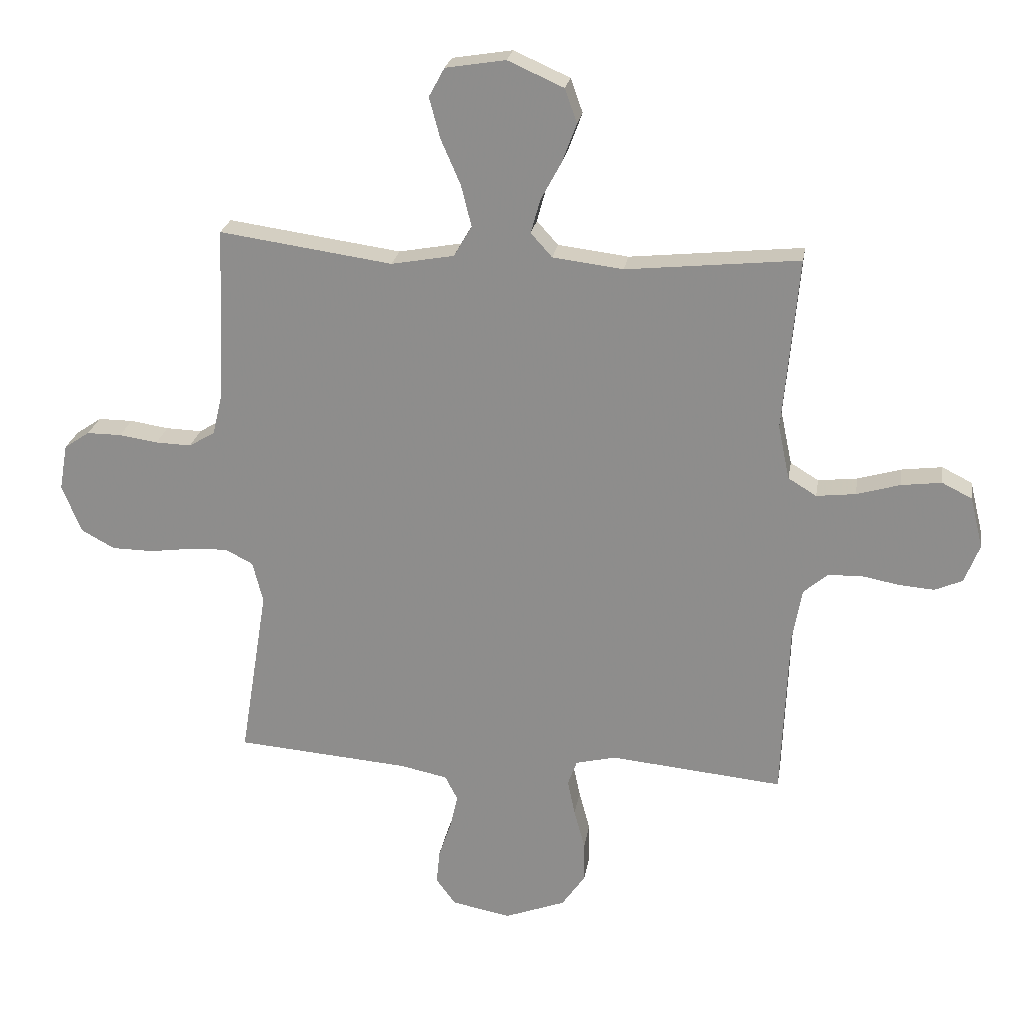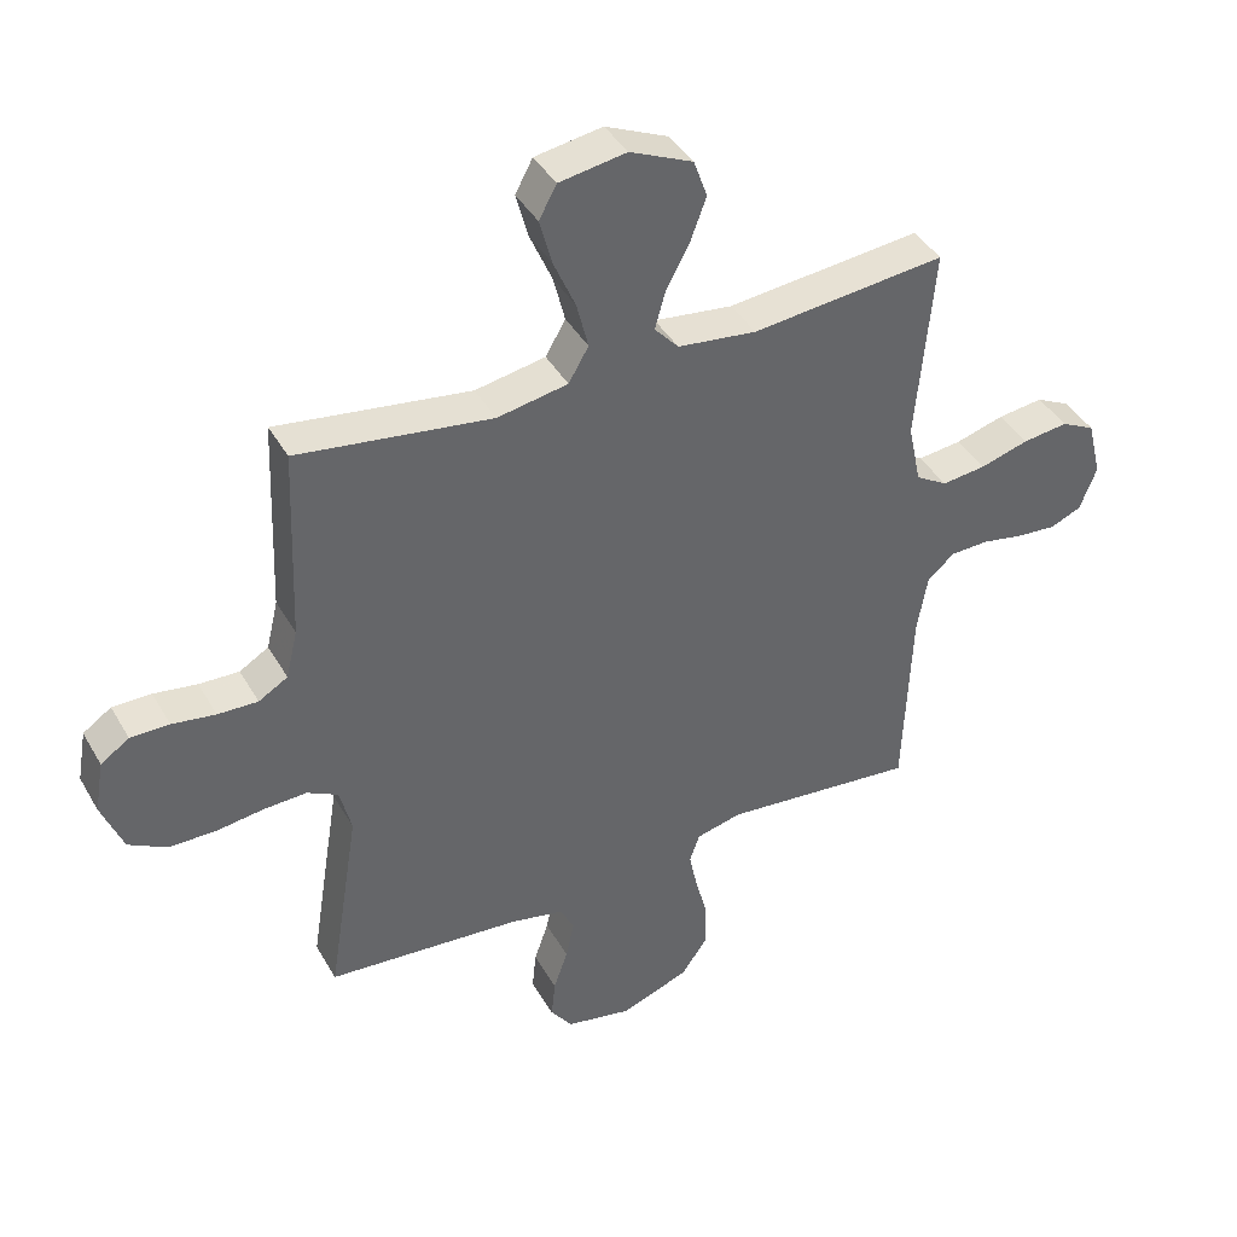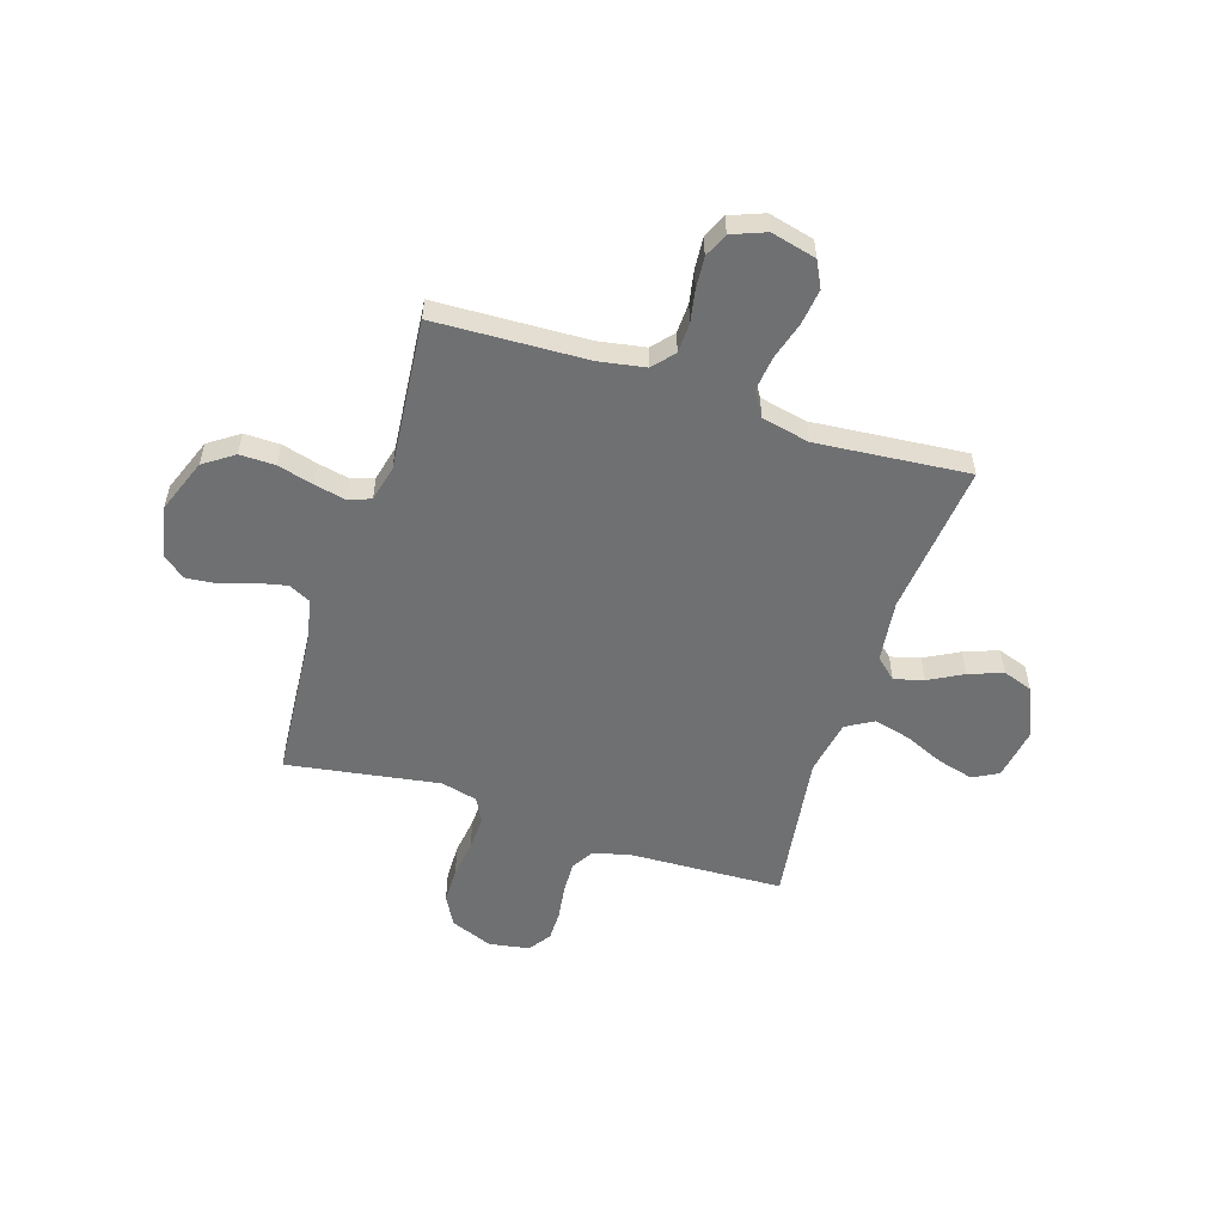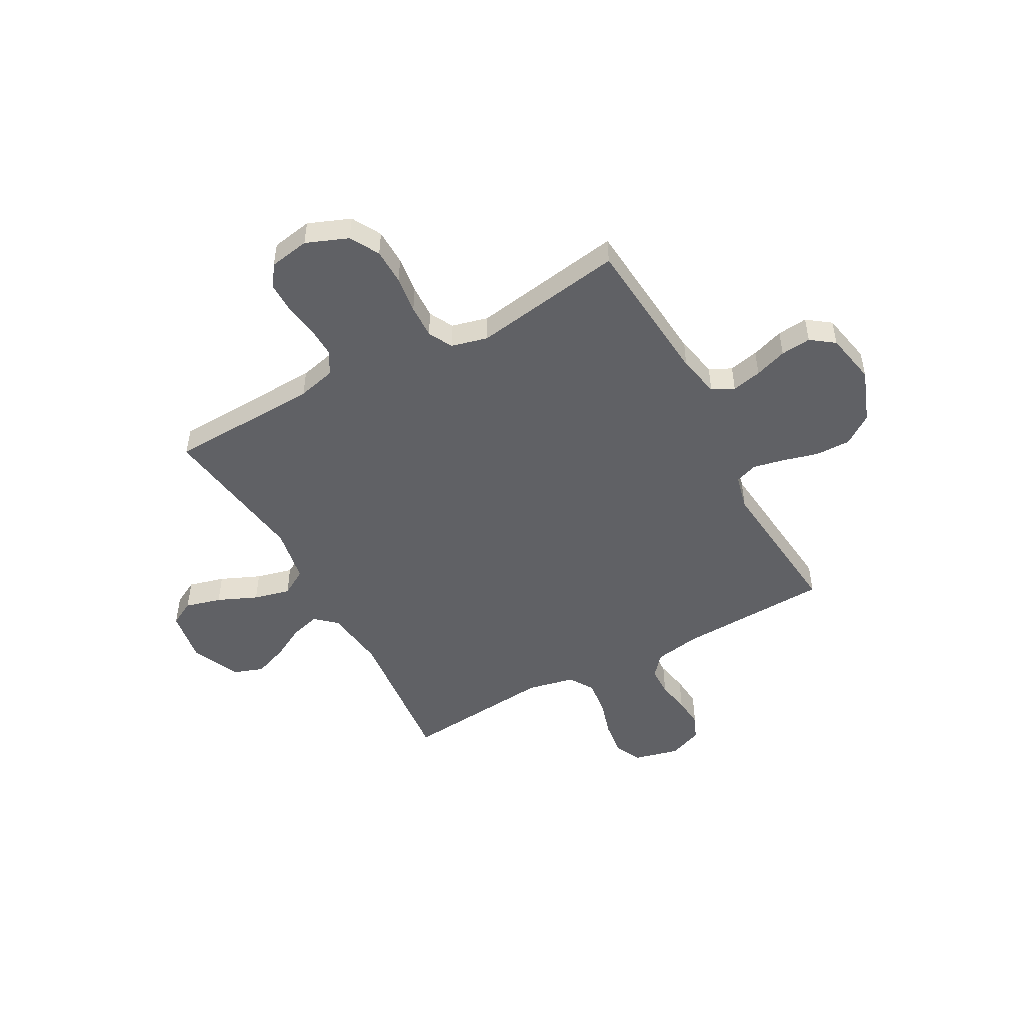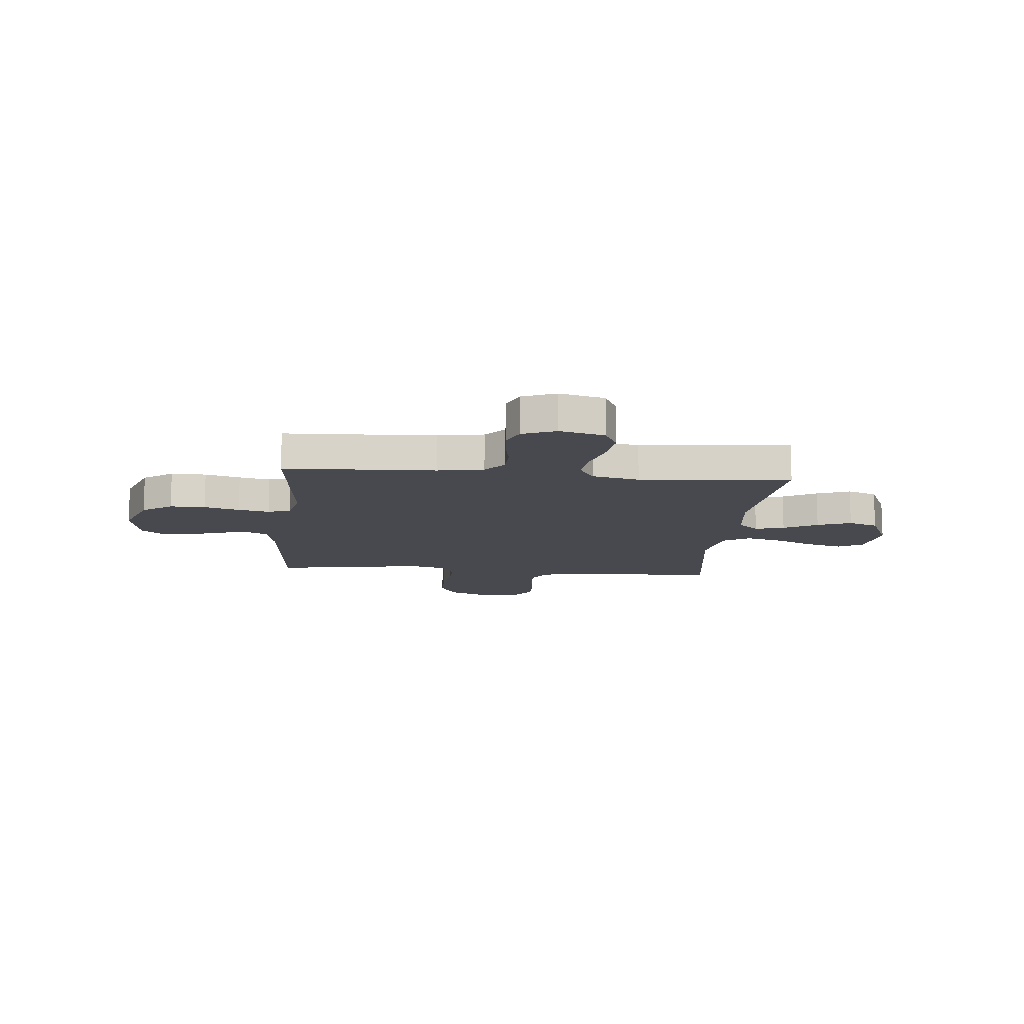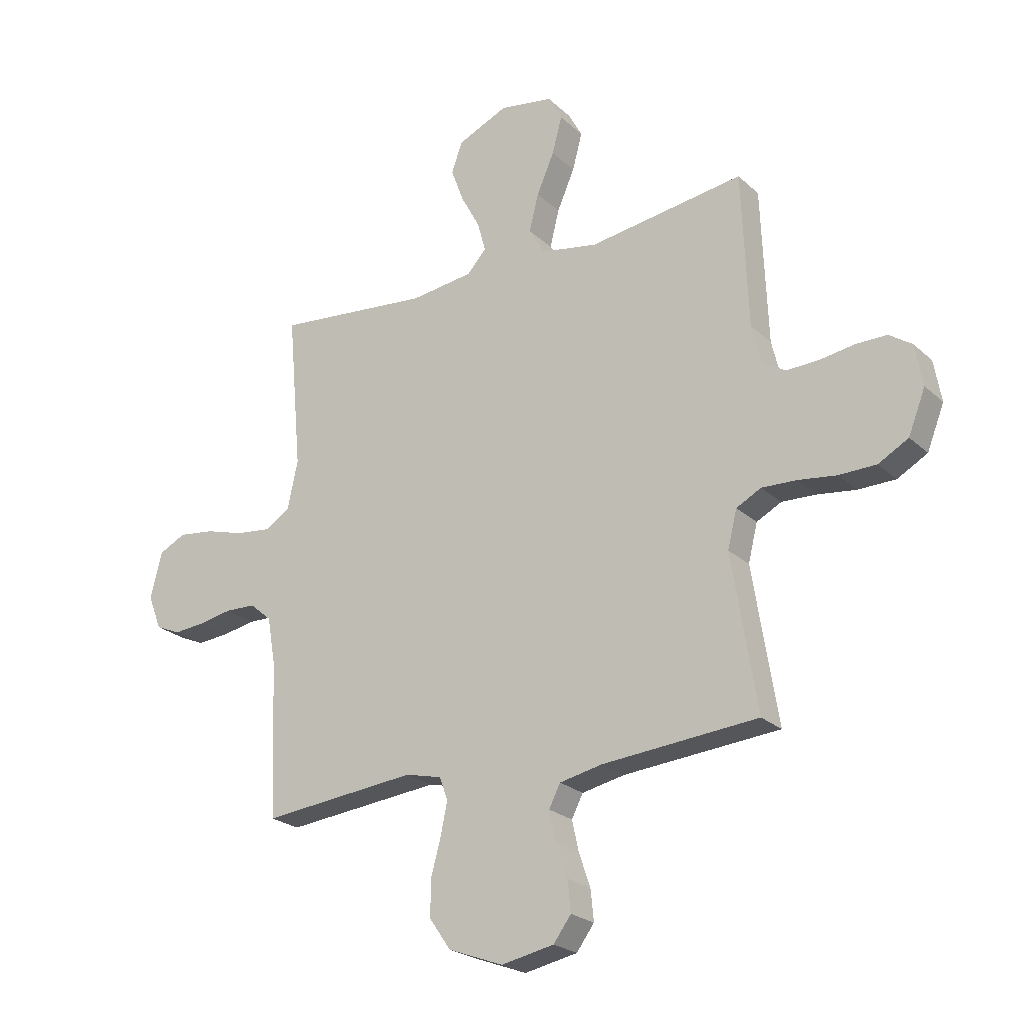
<metadata>
{"format":"obj","ext":"obj","renderer":"f3d","projection":"perspective","resolution":1024,"background":"white","views":[{"elev":23.7,"azim":-170.9,"up":"+Z"},{"elev":40.8,"azim":152.6,"up":"+Z"},{"elev":-54.8,"azim":-107.8,"up":"+Y"},{"elev":-49.3,"azim":118.8,"up":"+Y"},{"elev":-12.6,"azim":-95.3,"up":"+Y"},{"elev":-23.5,"azim":34.1,"up":"+Z"}]}
</metadata>
<code>
v 0.5 0.07 0.5
v 0.512 0.07 0.2
v 0.53 0.07 0.125
v 0.575 0.07 0.098
v 0.637 0.07 0.1
v 0.704 0.07 0.11
v 0.764 0.07 0.11
v 0.808 0.07 0.08
v 0.822 0.07 0
v 0.789 0.07 -0.083
v 0.731 0.07 -0.115
v 0.659 0.07 -0.116
v 0.585 0.07 -0.106
v 0.518 0.07 -0.103
v 0.47 0.07 -0.128
v 0.452 0.07 -0.2
v 0.5 0.07 -0.5
v 0.2 0.07 -0.524
v 0.117 0.07 -0.541
v 0.095 0.07 -0.584
v 0.108 0.07 -0.643
v 0.13 0.07 -0.707
v 0.136 0.07 -0.767
v 0.102 0.07 -0.813
v 0 0.07 -0.833
v -0.106 0.07 -0.793
v -0.147 0.07 -0.734
v -0.146 0.07 -0.664
v -0.127 0.07 -0.594
v -0.114 0.07 -0.532
v -0.13 0.07 -0.488
v -0.2 0.07 -0.471
v -0.5 0.07 -0.5
v -0.512 0.07 -0.2
v -0.528 0.07 -0.109
v -0.57 0.07 -0.073
v -0.629 0.07 -0.071
v -0.693 0.07 -0.083
v -0.755 0.07 -0.088
v -0.803 0.07 -0.067
v -0.829 0.07 0
v -0.807 0.07 0.089
v -0.755 0.07 0.115
v -0.685 0.07 0.106
v -0.61 0.07 0.084
v -0.542 0.07 0.076
v -0.493 0.07 0.106
v -0.473 0.07 0.2
v -0.5 0.07 0.5
v -0.2 0.07 0.469
v -0.078 0.07 0.484
v -0.041 0.07 0.525
v -0.057 0.07 0.583
v -0.093 0.07 0.65
v -0.118 0.07 0.717
v -0.097 0.07 0.776
v 0 0.07 0.819
v 0.104 0.07 0.802
v 0.131 0.07 0.752
v 0.112 0.07 0.681
v 0.078 0.07 0.603
v 0.06 0.07 0.531
v 0.091 0.07 0.478
v 0.2 0.07 0.458
v 0.5 0 0.5
v 0.512 0 0.2
v 0.53 0 0.125
v 0.575 0 0.098
v 0.637 0 0.1
v 0.704 0 0.11
v 0.764 0 0.11
v 0.808 0 0.08
v 0.822 0 0
v 0.789 0 -0.083
v 0.731 0 -0.115
v 0.659 0 -0.116
v 0.585 0 -0.106
v 0.518 0 -0.103
v 0.47 0 -0.128
v 0.452 0 -0.2
v 0.5 0 -0.5
v 0.2 0 -0.524
v 0.117 0 -0.541
v 0.095 0 -0.584
v 0.108 0 -0.643
v 0.13 0 -0.707
v 0.136 0 -0.767
v 0.102 0 -0.813
v 0 0 -0.833
v -0.106 0 -0.793
v -0.147 0 -0.734
v -0.146 0 -0.664
v -0.127 0 -0.594
v -0.114 0 -0.532
v -0.13 0 -0.488
v -0.2 0 -0.471
v -0.5 0 -0.5
v -0.512 0 -0.2
v -0.528 0 -0.109
v -0.57 0 -0.073
v -0.629 0 -0.071
v -0.693 0 -0.083
v -0.755 0 -0.088
v -0.803 0 -0.067
v -0.829 0 0
v -0.807 0 0.089
v -0.755 0 0.115
v -0.685 0 0.106
v -0.61 0 0.084
v -0.542 0 0.076
v -0.493 0 0.106
v -0.473 0 0.2
v -0.5 0 0.5
v -0.2 0 0.469
v -0.078 0 0.484
v -0.041 0 0.525
v -0.057 0 0.583
v -0.093 0 0.65
v -0.118 0 0.717
v -0.097 0 0.776
v 0 0 0.819
v 0.104 0 0.802
v 0.131 0 0.752
v 0.112 0 0.681
v 0.078 0 0.603
v 0.06 0 0.531
v 0.091 0 0.478
v 0.2 0 0.458
f 58 59 60 61
f 58 61 62
f 57 58 62
f 56 57 62
f 53 54 55 56
f 52 53 56 62
f 51 52 62 63
f 48 49 50
f 47 48 50 51
f 42 43 44 45
f 42 45 46
f 41 42 46
f 40 41 46
f 37 38 39 40
f 37 40 46
f 36 37 46 47
f 32 33 34
f 31 32 34 35
f 26 27 28 29
f 26 29 30
f 25 26 30
f 24 25 30 31
f 21 22 23 24
f 20 21 24 31
f 16 17 18
f 15 16 18 19
f 10 11 12 13
f 10 13 14
f 9 10 14
f 8 9 14
f 5 6 7 8
f 4 5 8 14
f 3 4 14 15
f 64 1 2
f 35 36 47 51
f 19 20 31 35
f 35 51 63 64
f 15 19 35 64
f 2 3 15 64
f 125 124 123 122
f 126 125 122
f 126 122 121
f 126 121 120
f 120 119 118 117
f 126 120 117 116
f 127 126 116 115
f 114 113 112
f 115 114 112 111
f 109 108 107 106
f 110 109 106
f 110 106 105
f 110 105 104
f 104 103 102 101
f 110 104 101
f 111 110 101 100
f 98 97 96
f 99 98 96 95
f 93 92 91 90
f 94 93 90
f 94 90 89
f 95 94 89 88
f 88 87 86 85
f 95 88 85 84
f 82 81 80
f 83 82 80 79
f 77 76 75 74
f 78 77 74
f 78 74 73
f 78 73 72
f 72 71 70 69
f 78 72 69 68
f 79 78 68 67
f 66 65 128
f 115 111 100 99
f 99 95 84 83
f 128 127 115 99
f 128 99 83 79
f 128 79 67 66
f 1 65 66 2
f 2 66 67 3
f 3 67 68 4
f 4 68 69 5
f 5 69 70 6
f 6 70 71 7
f 7 71 72 8
f 8 72 73 9
f 9 73 74 10
f 10 74 75 11
f 11 75 76 12
f 12 76 77 13
f 13 77 78 14
f 14 78 79 15
f 15 79 80 16
f 16 80 81 17
f 17 81 82 18
f 18 82 83 19
f 19 83 84 20
f 20 84 85 21
f 21 85 86 22
f 22 86 87 23
f 23 87 88 24
f 24 88 89 25
f 25 89 90 26
f 26 90 91 27
f 27 91 92 28
f 28 92 93 29
f 29 93 94 30
f 30 94 95 31
f 31 95 96 32
f 32 96 97 33
f 33 97 98 34
f 34 98 99 35
f 35 99 100 36
f 36 100 101 37
f 37 101 102 38
f 38 102 103 39
f 39 103 104 40
f 40 104 105 41
f 41 105 106 42
f 42 106 107 43
f 43 107 108 44
f 44 108 109 45
f 45 109 110 46
f 46 110 111 47
f 47 111 112 48
f 48 112 113 49
f 49 113 114 50
f 50 114 115 51
f 51 115 116 52
f 52 116 117 53
f 53 117 118 54
f 54 118 119 55
f 55 119 120 56
f 56 120 121 57
f 57 121 122 58
f 58 122 123 59
f 59 123 124 60
f 60 124 125 61
f 61 125 126 62
f 62 126 127 63
f 63 127 128 64
f 64 128 65 1

</code>
